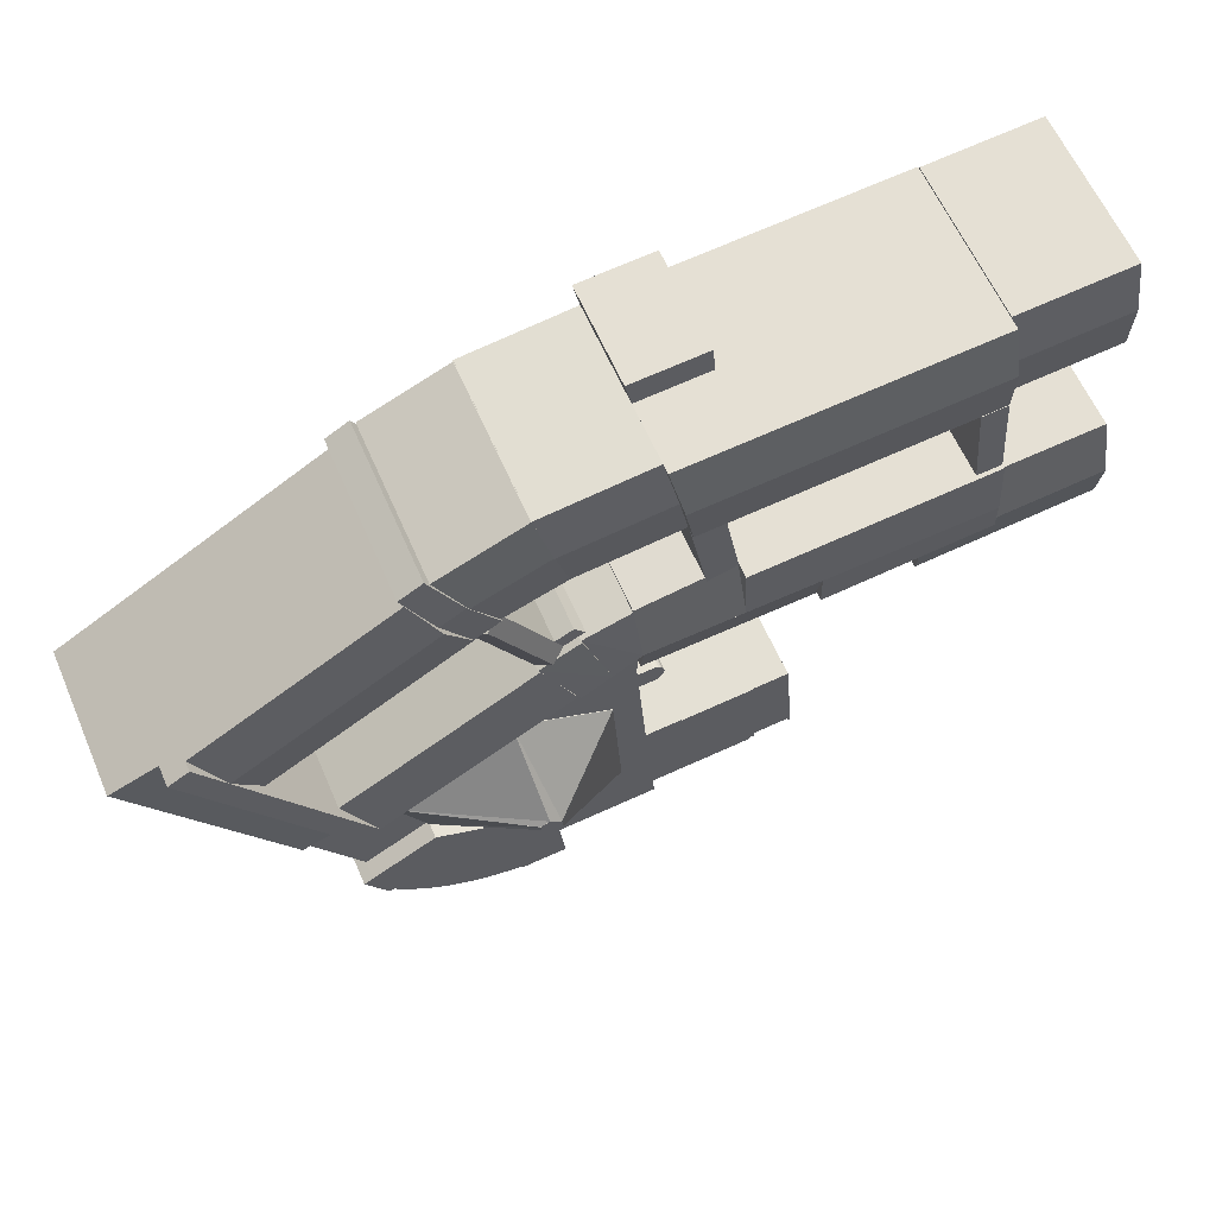
<metadata>
{"format":"obj","ext":"obj","renderer":"f3d","projection":"perspective","resolution":1024,"background":"white","views":[{"elev":61.3,"azim":156.6,"up":"+Z"}]}
</metadata>
<code>
v  40.7 1.389e-15 -22.68
v  27.5 2.262e-15 -36.94
v  40.55 1.499e-15 -24.48
v  28.9 9.626e-16 -15.72
v  42.47 -0.02 -21.21
v  28.9 -0.02 -15.72
v  40.7 -0.02 -22.68
v  43.67 -0.02 -8.796
v  43.92 -0.27 -21.9
v  43.67 -0.27 -8.796
v  42.47 -0.27 -21.21
v  61.66 -0.27 -20.13
v  43.58 -0.28 -23.16
v  61.66 -0.28 -20.13
v  43.92 -0.28 -21.9
v  56.81 -0.28 -29.38
v  41.81 -0.14 -24.45
v  56.81 -0.14 -29.38
v  43.58 -0.14 -23.16
v  39 -0.14 -37.26
v  40.55 -0.05 -24.48
v  39 -0.05 -37.26
v  41.81 -0.05 -24.45
v  27.5 -0.05 -36.94
v  11.94 -0.89 7.114
v  1.603 -0.89 17.54
v  0.9598 -0.89 7.763
v  12.44 -0.89 16.64
v  -24.01 -0.89 19.66
v  -24.69 -0.89 9.279
v  0.5525 -0.89 1.573
v  -25.04 -0.89 4.018
v  0.7113 -2.09 7.829
v  25.8 -2.09 -1.671
v  26.51 -2.09 6.158
v  0 -2.09 -1.28e-16
v  26.99 -0.94 14.24
v  11.94 -0.94 7.12
v  26.56 -0.94 6.136
v  12.44 -0.94 16.59
v  35.35 -0.79 0.817
v  34.23 -0.79 11.91
v  30.82 -0.79 3.545
v  40.41 -0.79 8.857
v  34.25 -0.83 11.94
v  26.51 -0.83 6.14
v  30.83 -0.83 3.547
v  27.04 -0.83 14.15
v  -25.64 -1.07 -3.868
v  -14.85 -1.07 3.225
v  -25.01 -1.07 4.154
v  -15.45 -1.07 -4.8
v  -42.72 -1.07 -2.306
v  -42.08 -1.07 5.716
v  -24.24 -1.07 13.76
v  -41.34 -1.07 15.1
v  74.87 -0.5 -21.53
v  72.35 -0.5 -9.69
v  67.75 -0.5 -17.5
v  79.48 -0.5 -13.72
v  69.22 -0.5 -7.918
v  64.62 -0.5 -15.73
v  36.45 -2.09 0.2122
v  28.99 -2.09 -11.41
v  39.84 -2.09 -5.637
v  25.6 -2.09 -4.187
v  35.36 -2.09 0.8316
v  26.51 -2.09 6.14
v  25.79 -2.09 -1.787
v  17.32 -0.42 -31.45
v  17.3 -0.42 -31.67
v  23.49 -0.42 -32
v  5.838 -0.42 -47.21
v  21.95 -0.42 -48.6
v  5.877 -0.42 -46.77
v  4.932 -0.42 -46.69
v  4.989 -0.42 -46.04
v  6.08 -0.42 -30.66
v  6.08 -0.58 -30.66
v  -0.4669 -0.58 -45.55
v  4.989 -0.58 -46.04
v  -0.9658 -0.58 -46.08
v  -0.5177 -0.58 -46.12
v  0.4646 -0.58 -30.16
v  -22.78 -0.59 34.22
v  -19.33 -0.59 28.9
v  -18.85 -0.59 33.87
v  -19.74 -0.59 24.53
v  -20.24 -0.59 19.28
v  -23.54 -0.59 24.86
v  -23.97 -0.59 19.58
v  -23.79 -0.59 21.72
v  -23.18 -0.59 29.25
v  15.17 0.11 31.21
v  18.77 0.11 24.96
v  19.91 0.11 30.85
v  18.1 0.11 21.5
v  16.89 0.11 15.28
v  12.44 0.11 16.51
v  14.14 0.11 25.66
v  13.51 0.11 22.3
v  59.26 -2.09 -18.62
v  61.85 -2.09 -14.16
v  43.67 -2.09 -8.796
v  22.87 -2.09 -8.091
v  25.01 -2.09 -12.01
v  25.29 -2.09 -8.277
v  22.5 -2.09 -11.82
v  22.49 -2.09 -8.193
v  22.15 -2.09 -11.64
v  22.15 -2.09 -8.369
v  21.84 -2.09 -11.4
v  21.84 -2.09 -8.61
v  21.59 -2.09 -11.11
v  21.59 -2.09 -8.906
v  21.4 -2.09 -10.76
v  21.4 -2.09 -9.247
v  21.29 -2.09 -10.39
v  21.29 -2.09 -9.619
v  21.25 -2.09 -10.01
v  28.9 -2.09 -15.72
v  27.82 -2.09 -32.06
v  23.49 -2.09 -32
v  40.1 -0.5 8.567
v  35.65 -0.5 0.6687
v  80.76 -0.5 4.577
v  87.82 -0.5 0.4307
v  77.66 -0.5 6.399
v  89.16 -0.5 18.84
v  96.22 -0.5 14.69
v  86.06 -0.5 20.66
v  48.52 -0.5 23.52
v  56.64 -0.5 37.95
v  37.57 0.05 12.93
v  40.48 0.05 8.823
v  41.67 0.05 10.9
v  36.38 0.05 10.85
v  48.79 0.05 23.32
v  44.83 0.05 25.6
v  34.87 0.05 14.26
v  33.29 0.05 12.38
v  35.53 -1.12 29.07
v  53.15 -1.12 40.25
v  40.14 -1.12 45.71
v  44.74 -1.12 25.65
v  44.73 -0.87 25.66
v  57.33 -0.87 39.52
v  53.86 -0.87 41.52
v  48.71 -0.87 23.36
v  11.21 -1.55 31.46
v  -21.33 -1.55 51.24
v  -22.79 -1.55 34.1
v  12.88 -1.55 48.59
v  19.9 -1.55 30.79
v  23.62 -1.55 47.76
v  13.29 -1.55 52.81
v  24.54 -1.55 51.95
v  35.54 -1.31 29.01
v  23.57 -1.31 47.72
v  19.91 -1.31 30.87
v  40.23 -1.31 45.7
v  -39.83 -1.29 35.63
v  -21.38 -1.29 51.39
v  -38.49 -1.29 52.76
v  -22.72 -1.29 34.25
v  61.85 -0.62 -14.16
v  66.57 -0.62 -34.78
v  74.4 -0.62 -21.27
v  61.66 -0.62 -20.13
v  59.26 -0.62 -18.62
v  56.81 -0.62 -29.38
v  39 -0.58 -37.26
v  21.95 -0.58 -48.6
v  37.57 -0.58 -49.95
v  27.5 -0.58 -36.94
v  23.49 -0.58 -32
v  27.82 -0.58 -32.06
v  42.47 -0.05 -21.21
v  43.58 -0.05 -23.16
v  43.92 -0.05 -21.9
v  40.7 -0.05 -22.68
v  41.81 -0.05 -24.45
v  40.55 -0.05 -24.48
v  64.53 -0.62 -41.44
v  67.97 -0.62 -35.59
v  63.94 -0.62 -41.07
v  39 -0.62 -37.26
v  62.91 -0.62 -42.18
v  61.83 -0.62 -43.23
v  60.7 -0.62 -44.23
v  59.52 -0.62 -45.17
v  58.3 -0.62 -46.05
v  57.03 -0.62 -46.87
v  55.72 -0.62 -47.63
v  54.38 -0.62 -48.31
v  53.01 -0.62 -48.94
v  51.6 -0.62 -49.49
v  50.17 -0.62 -49.97
v  48.72 -0.62 -50.38
v  47.25 -0.62 -50.71
v  37.57 -0.62 -49.95
v  45.76 -0.62 -50.97
v  44.26 -0.62 -51.16
v  44.27 -0.62 -51.63
v  37.42 -0.62 -51.07
v  69.22 23.52 -7.919
v  35.65 25 0.6679
v  40.1 23.52 8.566
v  64.62 25 -15.73
v  79.48 21.16 -13.72
v  80.76 21.89 4.577
v  87.82 21.16 0.43
v  72.35 21.89 -9.691
v  72.35 25.01 -9.691
v  77.66 25.01 6.398
v  80.76 25.01 4.576
v  69.22 25.01 -7.919
v  89.16 21.89 18.84
v  96.22 21.16 14.69
v  86.06 25.01 20.66
v  89.17 25.01 18.84
v  77.66 23.52 6.398
v  52.58 25 30.73
v  81.86 25 13.53
v  48.52 23.52 23.52
v  56.64 23.52 37.95
v  86.06 23.52 20.66
v  38.43 23.78 9.836
v  37.57 22.31 12.93
v  39.62 23.78 11.91
v  36.38 22.31 10.85
v  40.48 22.31 8.822
v  41.67 22.31 10.9
v  46.81 23.78 24.46
v  48.79 22.31 23.32
v  36.38 22.31 10.85
v  34.87 22.31 14.26
v  37.57 22.31 12.93
v  33.29 22.31 12.38
v  44.74 23.17 25.65
v  37.84 24.18 37.39
v  48.94 24.18 32.95
v  35.53 23.17 29.07
v  40.14 23.17 45.71
v  53.15 23.17 40.25
v  53.02 24.31 31.44
v  44.73 23.45 25.66
v  49.3 24.31 33.59
v  48.71 23.45 23.36
v  57.33 23.45 39.52
v  53.86 23.45 41.52
v  11.22 24.65 31.46
v  -22.06 25.99 42.67
v  12.05 25.99 40.03
v  -22.79 24.65 34.1
v  -21.33 24.65 51.24
v  12.88 24.65 48.59
v  19.91 24.65 30.79
v  21.76 25.99 39.28
v  23.62 24.65 47.76
v  13.29 14.05 52.81
v  23.62 14.09 47.76
v  12.88 14.09 48.59
v  24.54 14.05 51.95
v  35.54 23.14 29.01
v  21.74 24.25 39.29
v  37.88 24.25 37.35
v  19.91 23.14 30.87
v  23.57 23.14 47.72
v  40.23 23.14 45.69
v  -22.05 24.01 42.82
v  -39.83 22.88 35.63
v  -39.16 24.01 44.19
v  -22.72 22.88 34.25
v  -21.38 22.88 51.39
v  -38.49 22.88 52.76
v  74.4 20.52 -21.27
v  59.26 20.52 -18.62
v  61.85 20.52 -14.16
v  61.66 20.52 -20.13
v  56.81 20.52 -29.38
v  66.57 20.52 -34.78
v  27.83 20.58 -32.06
v  21.95 20.58 -48.6
v  23.49 20.58 -32.01
v  27.5 20.58 -36.94
v  37.57 20.58 -49.95
v  39 20.58 -37.26
v  40.7 30.74 -22.68
v  41.81 30.74 -24.45
v  40.56 30.74 -24.48
v  42.47 30.74 -21.21
v  43.58 30.74 -23.16
v  43.92 30.74 -21.9
v  64.53 23.23 -41.44
v  66.57 23.23 -34.78
v  67.97 23.23 -35.59
v  56.81 23.23 -29.38
v  63.94 23.23 -41.07
v  39 23.23 -37.26
v  62.91 23.23 -42.18
v  61.83 23.23 -43.23
v  60.7 23.23 -44.23
v  59.52 23.23 -45.17
v  58.3 23.23 -46.05
v  57.03 23.23 -46.87
v  55.72 23.23 -47.63
v  54.38 23.23 -48.32
v  53.01 23.23 -48.94
v  37.57 23.23 -49.95
v  51.6 23.23 -49.49
v  50.17 23.23 -49.97
v  48.72 23.23 -50.38
v  47.25 23.23 -50.71
v  45.76 23.23 -50.97
v  44.26 23.23 -51.16
v  44.27 23.23 -51.63
v  37.42 23.23 -51.07
v  39.84 21.82 -5.638
v  35.36 21.82 0.8308
v  36.45 21.82 0.2114
v  26.51 21.82 6.139
v  25.79 21.82 -1.788
v  28.99 21.82 -11.41
v  25.6 21.82 -4.188
v  21.95 19.25 -48.6
v  17.32 19.25 -31.45
v  23.49 19.25 -32.01
v  17.3 19.25 -31.67
v  6.081 19.25 -30.66
v  5.877 19.25 -46.77
v  5.838 19.25 -47.21
v  4.99 19.25 -46.04
v  4.932 19.25 -46.69
v  4.99 19.15 -46.04
v  0.465 19.15 -30.16
v  6.081 19.15 -30.66
v  -0.4664 19.15 -45.55
v  -0.9654 19.15 -46.08
v  -0.5173 19.15 -46.12
v  -19.32 24.74 28.9
v  -22.78 24.74 34.22
v  -18.85 24.74 33.87
v  -23.18 24.74 29.25
v  -19.74 24.74 24.53
v  -23.54 24.74 24.86
v  -20.24 24.74 19.28
v  -23.79 24.74 21.72
v  -23.97 24.74 19.58
v  18.77 23.18 24.96
v  15.17 23.18 31.21
v  19.91 23.18 30.85
v  14.14 23.18 25.66
v  18.1 23.18 21.5
v  13.51 23.18 22.3
v  16.89 23.18 15.28
v  12.44 23.18 16.51
v  22.5 20.93 -11.82
v  25.29 20.93 -8.278
v  25.01 20.93 -12.01
v  22.87 20.93 -8.092
v  22.15 20.93 -11.64
v  22.49 20.93 -8.194
v  21.84 20.93 -11.4
v  22.15 20.93 -8.37
v  21.59 20.93 -11.11
v  21.84 20.93 -8.61
v  21.4 20.93 -10.77
v  21.59 20.93 -8.907
v  21.29 20.93 -10.39
v  21.4 20.93 -9.248
v  21.25 20.93 -10.01
v  21.29 20.93 -9.62
v  23.49 20.93 -32.01
v  28.9 20.93 -15.72
v  27.83 20.93 -32.06
v  28.99 20.93 -11.41
v  25.6 20.93 -4.188
v  39.84 20.93 -5.638
v  43.67 20.93 -8.797
v  59.26 20.93 -18.62
v  36.45 20.93 0.2115
v  61.85 20.93 -14.16
v  28.9 21.01 -15.72
v  40.56 30.71 -24.48
v  27.5 21.01 -36.94
v  40.7 30.71 -22.68
v  43.67 21.01 -8.797
v  40.7 30.71 -22.68
v  42.47 30.71 -21.21
v  61.66 21.01 -20.13
v  42.47 30.71 -21.21
v  43.92 30.71 -21.9
v  56.81 21.01 -29.38
v  43.92 30.71 -21.9
v  43.58 30.71 -23.16
v  44.83 22.31 25.6
v  39 21.01 -37.26
v  43.58 30.71 -23.16
v  41.81 30.71 -24.45
v  40.55 30.71 -24.48
v  41.81 30.71 -24.46
v  12.44 25.35 16.64
v  0.9604 25.35 7.762
v  1.604 25.35 17.54
v  11.94 25.35 7.113
v  -24.69 25.35 9.278
v  -24.01 25.35 19.66
v  -25.04 24.94 4.017
v  0.5531 24.94 1.572
v  25.8 22.96 -1.672
v  0.7119 25.35 7.828
v  26.51 25.35 6.157
v  0.0005347 22.96 -0.0007916
v  26.99 22.86 14.24
v  11.94 25.35 7.119
v  12.44 22.86 16.58
v  26.56 25.35 6.135
v  40.41 23.35 8.857
v  30.82 25.35 3.544
v  34.23 23.35 11.91
v  35.35 25.35 0.8162
v  34.25 23.05 11.94
v  26.51 25.35 6.139
v  27.04 23.05 14.14
v  30.83 25.35 3.546
v  -25.64 22.33 -3.869
v  -14.85 24.11 3.224
v  -15.45 22.33 -4.801
v  -25.01 24.11 4.153
v  -42.72 22.33 -2.306
v  -42.08 24.11 5.715
v  -41.34 22.33 15.1
v  -24.24 22.33 13.76
v  74.87 21.16 -21.53
v  67.75 21.89 -17.5
v  67.75 25.01 -17.5
v  64.62 25.01 -15.73
v  81.82 25.01 13.46
g defaultobject
f 1 2 3
f 2 1 4
f 5 6 7
f 6 5 8
f 9 10 11
f 10 9 12
f 13 14 15
f 14 13 16
f 17 18 19
f 18 17 20
f 21 22 23
f 22 21 24
f 25 26 27
f 26 25 28
f 27 29 30
f 29 27 26
f 30 31 27
f 31 30 32
f 33 34 35
f 34 33 36
f 37 38 39
f 38 37 40
f 41 42 43
f 42 41 44
f 45 46 47
f 46 45 48
f 49 50 51
f 50 49 52
f 53 51 54
f 51 53 49
f 55 54 51
f 54 55 56
f 57 58 59
f 58 57 60
f 59 61 62
f 61 59 58
f 63 64 65
f 64 63 66
f 66 63 67
f 66 67 68
f 66 68 69
f 70 71 72
f 72 73 74
f 73 72 75
f 75 72 76
f 76 72 77
f 77 72 71
f 77 71 78
f 79 80 81
f 80 82 83
f 82 80 84
f 84 80 79
f 85 86 87
f 86 85 88
f 88 85 89
f 89 85 90
f 89 90 91
f 91 90 92
f 90 85 93
f 94 95 96
f 95 94 97
f 97 94 98
f 98 94 99
f 99 94 100
f 99 100 101
f 63 102 103
f 102 63 104
f 104 63 65
f 105 106 107
f 106 105 108
f 108 105 109
f 108 109 110
f 110 109 111
f 110 111 112
f 112 111 113
f 112 113 114
f 114 113 115
f 114 115 116
f 116 115 117
f 116 117 118
f 118 117 119
f 118 119 120
f 65 121 104
f 121 65 64
f 121 64 122
f 122 64 66
f 122 66 123
f 123 66 107
f 123 107 106
f 62 124 125
f 124 62 61
f 60 126 58
f 126 60 127
f 58 128 61
f 128 58 126
f 127 129 126
f 129 127 130
f 126 131 128
f 131 126 129
f 132 131 133
f 131 132 128
f 134 135 136
f 135 134 137
f 134 138 139
f 138 134 136
f 137 140 141
f 140 137 134
f 142 143 144
f 143 142 145
f 146 147 148
f 147 146 149
f 150 151 152
f 151 150 153
f 154 153 150
f 153 154 155
f 155 156 153
f 156 155 157
f 158 159 160
f 159 158 161
f 162 163 164
f 163 162 165
f 166 167 168
f 167 166 169
f 169 166 170
f 171 167 169
f 172 173 174
f 173 172 175
f 173 175 176
f 176 175 177
f 178 179 180
f 179 178 181
f 179 181 182
f 182 181 183
f 167 184 185
f 184 167 171
f 184 171 186
f 186 171 187
f 186 187 188
f 188 187 189
f 189 187 190
f 190 187 191
f 191 187 192
f 192 187 193
f 193 187 194
f 194 187 195
f 195 187 196
f 196 187 197
f 197 187 198
f 198 187 199
f 199 187 200
f 200 187 201
f 200 201 202
f 202 201 203
f 203 201 204
f 204 201 205
f 206 207 208
f 207 206 209
f 210 211 212
f 211 210 213
f 214 215 216
f 215 214 217
f 212 218 219
f 218 212 211
f 216 220 221
f 220 216 215
f 222 223 224
f 223 222 225
f 224 226 227
f 226 224 223
f 228 229 230
f 229 228 231
f 232 230 233
f 230 232 228
f 233 234 235
f 234 233 230
f 236 237 238
f 237 236 239
f 240 241 242
f 241 240 243
f 242 244 245
f 244 242 241
f 246 247 248
f 247 246 249
f 250 248 251
f 248 250 246
f 252 253 254
f 253 252 255
f 254 256 257
f 256 254 253
f 258 254 259
f 254 258 252
f 259 257 260
f 257 259 254
f 261 262 263
f 262 261 264
f 265 266 267
f 266 265 268
f 267 269 270
f 269 267 266
f 271 272 273
f 272 271 274
f 275 273 276
f 273 275 271
f 277 278 279
f 278 277 280
f 280 277 281
f 281 277 282
f 283 284 285
f 284 283 286
f 284 286 287
f 287 286 288
f 289 290 291
f 290 289 292
f 290 292 293
f 293 292 294
f 295 296 297
f 296 295 298
f 298 295 299
f 298 299 300
f 300 299 301
f 300 301 302
f 300 302 303
f 300 303 304
f 300 304 305
f 300 305 306
f 300 306 307
f 300 307 308
f 300 308 309
f 300 309 310
f 310 309 311
f 310 311 312
f 310 312 313
f 310 313 314
f 310 314 315
f 310 315 316
f 310 316 317
f 310 317 318
f 319 320 321
f 320 319 322
f 322 319 323
f 323 319 324
f 323 324 325
f 326 327 328
f 327 326 329
f 329 326 330
f 330 326 331
f 331 326 332
f 331 333 330
f 333 331 334
f 335 336 337
f 336 335 338
f 336 338 339
f 339 338 340
f 341 342 343
f 342 341 344
f 344 341 345
f 344 345 346
f 346 345 347
f 346 347 348
f 348 347 349
f 350 351 352
f 351 350 353
f 353 350 354
f 353 354 355
f 355 354 356
f 355 356 357
f 358 359 360
f 359 358 361
f 361 358 362
f 361 362 363
f 363 362 364
f 363 364 365
f 365 364 366
f 365 366 367
f 367 366 368
f 367 368 369
f 369 368 370
f 369 370 371
f 371 370 372
f 371 372 373
f 374 375 376
f 375 374 377
f 377 374 378
f 378 374 359
f 359 374 360
f 375 379 380
f 379 375 377
f 381 382 383
f 382 381 380
f 382 380 379
f 384 385 386
f 385 384 387
f 388 389 384
f 389 388 390
f 391 392 388
f 392 391 393
f 394 395 391
f 395 394 396
f 230 397 234
f 397 230 229
f 398 399 394
f 399 398 400
f 398 401 402
f 401 398 386
f 403 404 405
f 404 403 406
f 405 407 408
f 407 405 404
f 409 404 410
f 404 409 407
f 411 412 413
f 412 411 414
f 415 416 417
f 416 415 418
f 419 420 421
f 420 419 422
f 423 424 425
f 424 423 426
f 427 428 429
f 428 427 430
f 431 430 427
f 430 431 432
f 433 430 432
f 430 433 434
f 435 213 210
f 213 435 436
f 437 217 214
f 217 437 438
f 143 244 144
f 244 143 245
f 251 146 148
f 146 251 247
f 247 251 248
f 247 149 146
f 149 247 249
f 249 147 149
f 147 249 250
f 250 249 246
f 147 251 148
f 251 147 250
f 416 39 38
f 39 416 418
f 39 415 37
f 415 39 418
f 37 417 40
f 417 37 415
f 417 38 40
f 38 417 416
f 420 41 43
f 41 420 422
f 41 419 44
f 419 41 422
f 44 421 42
f 421 44 419
f 421 43 42
f 43 421 420
f 424 47 46
f 47 424 426
f 47 423 45
f 423 47 426
f 45 425 48
f 425 45 423
f 425 46 48
f 46 425 424
f 50 430 51
f 430 50 428
f 427 52 49
f 52 427 429
f 52 428 50
f 428 52 429
f 432 53 54
f 53 432 431
f 431 49 53
f 49 431 427
f 51 434 55
f 434 51 430
f 55 433 56
f 433 55 434
f 433 54 56
f 54 433 432
f 436 57 59
f 57 436 435
f 217 209 206
f 209 217 438
f 438 59 62
f 59 438 437
f 436 214 213
f 214 436 437
f 207 62 125
f 62 207 209
f 61 208 124
f 208 61 206
f 208 125 124
f 125 208 207
f 60 212 127
f 212 60 210
f 215 61 128
f 61 215 217
f 213 216 211
f 216 213 214
f 127 219 130
f 219 127 212
f 130 218 129
f 218 130 219
f 439 222 224
f 222 439 215
f 220 227 439
f 211 221 218
f 221 211 216
f 129 220 131
f 220 129 221
f 256 152 151
f 152 256 255
f 255 256 253
f 255 150 152
f 150 255 252
f 153 256 151
f 256 153 257
f 252 154 150
f 154 252 258
f 258 155 154
f 155 258 260
f 260 258 259
f 262 257 263
f 257 262 260
f 155 264 157
f 264 155 262
f 157 261 156
f 261 157 264
f 269 160 159
f 160 269 268
f 268 269 266
f 268 158 160
f 158 268 265
f 265 161 158
f 161 265 270
f 270 265 267
f 161 269 159
f 269 161 270
f 276 162 164
f 162 276 272
f 272 276 273
f 272 165 162
f 165 272 274
f 274 163 165
f 163 274 275
f 275 274 271
f 163 276 164
f 276 163 275
f 168 279 166
f 279 168 277
f 167 277 168
f 277 167 282
f 281 167 171
f 167 281 282
f 280 171 169
f 171 280 281
f 278 169 170
f 169 278 280
f 279 170 166
f 170 279 278
f 175 283 177
f 283 175 286
f 172 286 175
f 286 172 288
f 174 288 172
f 288 174 287
f 284 174 173
f 174 284 287
f 285 173 176
f 173 285 284
f 177 285 176
f 285 177 283
f 316 202 203
f 202 316 315
f 292 181 178
f 181 292 289
f 180 292 178
f 292 180 294
f 179 294 180
f 294 179 293
f 182 293 179
f 293 182 290
f 291 182 183
f 182 291 290
f 289 183 181
f 183 289 291
f 185 296 167
f 296 185 297
f 184 297 185
f 297 184 295
f 299 184 186
f 184 299 295
f 188 299 186
f 299 188 301
f 189 301 188
f 301 189 302
f 190 302 189
f 302 190 303
f 191 303 190
f 303 191 304
f 192 304 191
f 304 192 305
f 306 192 193
f 192 306 305
f 307 193 194
f 193 307 306
f 308 194 195
f 194 308 307
f 309 195 196
f 195 309 308
f 311 196 197
f 196 311 309
f 312 197 198
f 197 312 311
f 313 198 199
f 198 313 312
f 314 199 200
f 199 314 313
f 315 200 202
f 200 315 314
f 204 316 203
f 316 204 317
f 318 204 205
f 204 318 317
f 310 205 201
f 205 310 318
f 300 201 187
f 201 300 310
f 171 300 187
f 300 171 298
f 167 298 171
f 298 167 296
f 65 321 63
f 321 65 319
f 324 65 64
f 65 324 319
f 325 64 66
f 64 325 324
f 323 66 69
f 66 323 325
f 322 69 68
f 69 322 323
f 67 322 68
f 322 67 320
f 63 320 67
f 320 63 321
f 74 328 72
f 328 74 326
f 332 74 73
f 74 332 326
f 331 73 75
f 73 331 332
f 334 75 76
f 75 334 331
f 333 76 77
f 76 333 334
f 330 77 78
f 77 330 333
f 71 330 78
f 330 71 329
f 327 71 70
f 71 327 329
f 72 327 70
f 327 72 328
f 81 337 79
f 337 81 335
f 338 81 80
f 81 338 335
f 83 338 80
f 338 83 340
f 339 83 82
f 83 339 340
f 336 82 84
f 82 336 339
f 79 336 84
f 336 79 337
f 86 343 87
f 343 86 341
f 88 341 86
f 341 88 345
f 89 345 88
f 345 89 347
f 349 89 91
f 89 349 347
f 348 91 92
f 91 348 349
f 346 92 90
f 92 346 348
f 344 90 93
f 90 344 346
f 342 93 85
f 93 342 344
f 87 342 85
f 342 87 343
f 95 352 96
f 352 95 350
f 97 350 95
f 350 97 354
f 98 354 97
f 354 98 356
f 357 98 99
f 98 357 356
f 355 99 101
f 99 355 357
f 107 361 105
f 361 107 359
f 378 107 66
f 107 378 359
f 64 378 66
f 378 64 377
f 382 65 63
f 65 382 379
f 103 382 63
f 382 103 383
f 102 383 103
f 383 102 381
f 396 16 13
f 16 396 394
f 3 387 1
f 387 3 385
f 353 101 100
f 101 353 355
f 351 100 94
f 100 351 353
f 65 377 64
f 377 65 379
f 96 351 94
f 351 96 352
f 380 102 104
f 102 380 381
f 375 104 121
f 104 375 380
f 122 375 121
f 375 122 376
f 374 122 123
f 122 374 376
f 360 123 106
f 123 360 374
f 358 106 108
f 106 358 360
f 362 108 110
f 108 362 358
f 364 110 112
f 110 364 362
f 366 112 114
f 112 366 364
f 368 114 116
f 114 368 366
f 370 116 118
f 116 370 368
f 372 118 120
f 118 372 370
f 373 120 119
f 120 373 372
f 371 119 117
f 119 371 373
f 369 117 115
f 117 369 371
f 367 115 113
f 115 367 369
f 365 113 111
f 113 365 367
f 109 365 111
f 365 109 363
f 105 363 109
f 363 105 361
f 1 384 4
f 384 1 387
f 384 2 4
f 2 384 386
f 2 385 3
f 385 2 386
f 7 390 5
f 390 7 389
f 5 388 8
f 388 5 390
f 8 384 6
f 384 8 388
f 384 7 6
f 7 384 389
f 392 9 11
f 9 392 393
f 393 12 9
f 12 393 391
f 12 388 10
f 388 12 391
f 388 11 10
f 11 388 392
f 395 13 15
f 13 395 396
f 16 391 14
f 391 16 394
f 14 395 15
f 395 14 391
f 399 17 19
f 17 399 400
f 400 20 17
f 20 400 398
f 398 18 20
f 18 398 394
f 18 399 19
f 399 18 394
f 23 401 21
f 401 23 402
f 401 24 21
f 24 401 386
f 386 22 24
f 22 386 398
f 22 402 23
f 402 22 398
f 404 25 27
f 25 404 406
f 25 403 28
f 403 25 406
f 28 405 26
f 405 28 403
f 408 30 29
f 30 408 407
f 26 408 29
f 408 26 405
f 407 32 30
f 32 407 409
f 409 31 32
f 31 409 410
f 31 404 27
f 404 31 410
f 35 412 33
f 412 35 413
f 412 36 33
f 36 412 414
f 414 34 36
f 34 414 411
f 57 210 60
f 210 57 435
f 34 413 35
f 413 34 411
f 226 132 133
f 132 226 225
f 225 226 223
f 225 128 132
f 128 225 222
f 131 226 133
f 226 131 227
f 231 135 137
f 135 231 232
f 232 231 228
f 135 233 136
f 233 135 232
f 235 139 138
f 139 235 397
f 397 235 234
f 261 153 156
f 153 261 263
f 397 134 139
f 134 397 229
f 136 235 138
f 235 136 233
f 237 141 140
f 141 237 239
f 239 137 141
f 137 239 236
f 134 237 140
f 237 134 238
f 244 142 144
f 142 244 243
f 243 244 241
f 243 145 142
f 145 243 240
f 240 143 145
f 143 240 245
f 245 240 242

</code>
